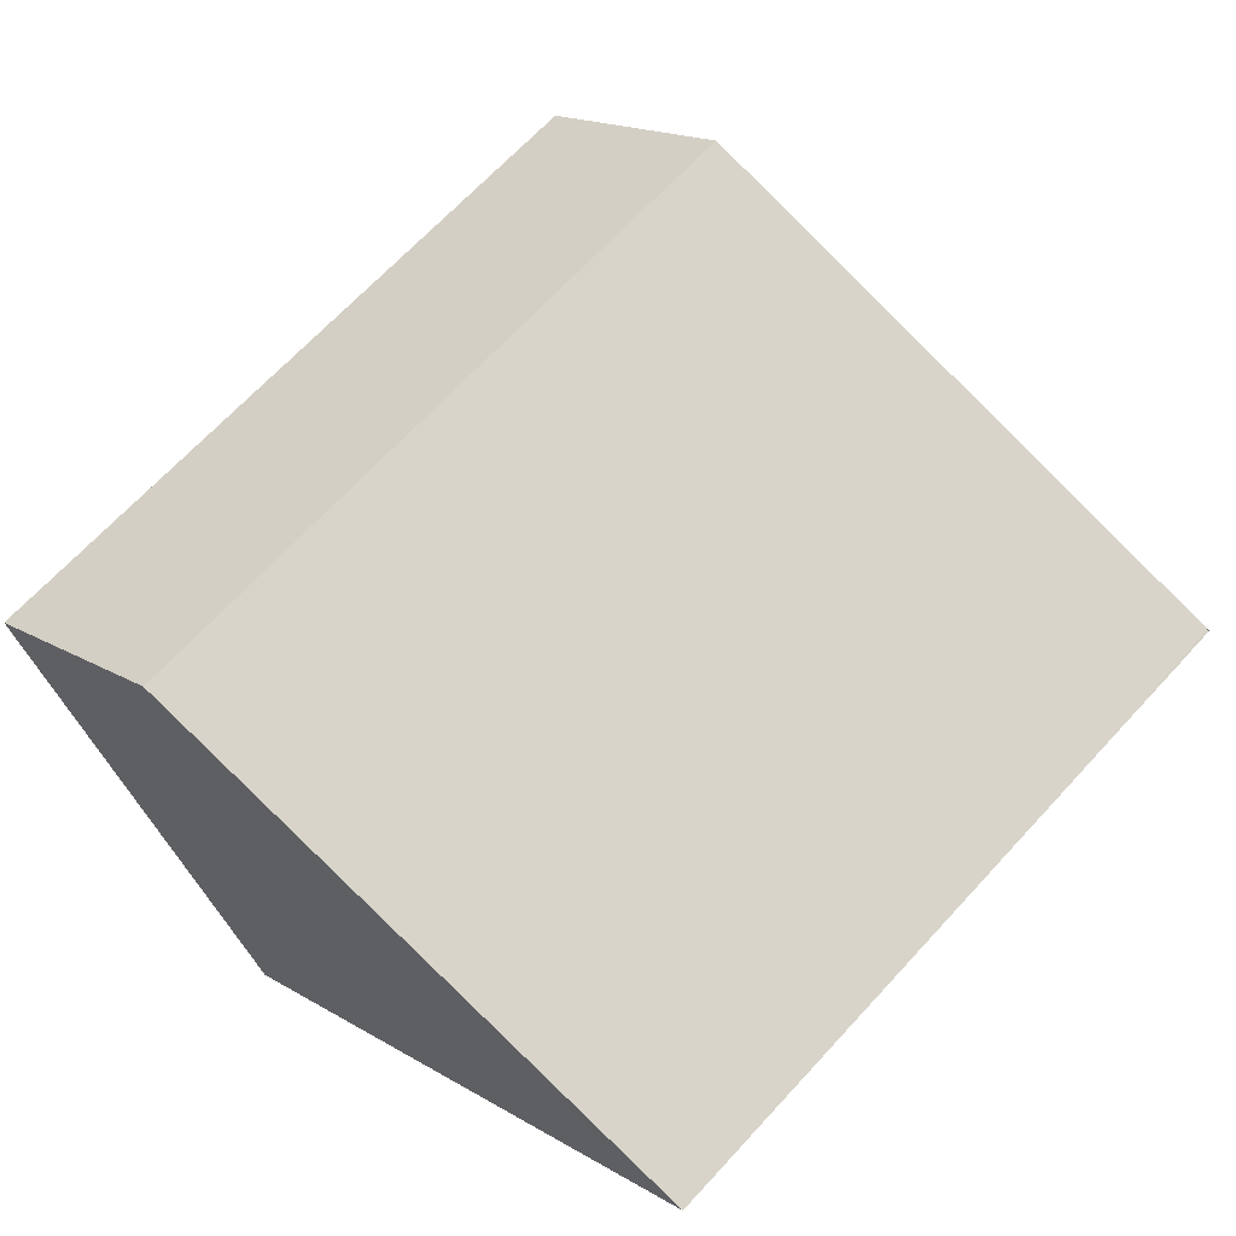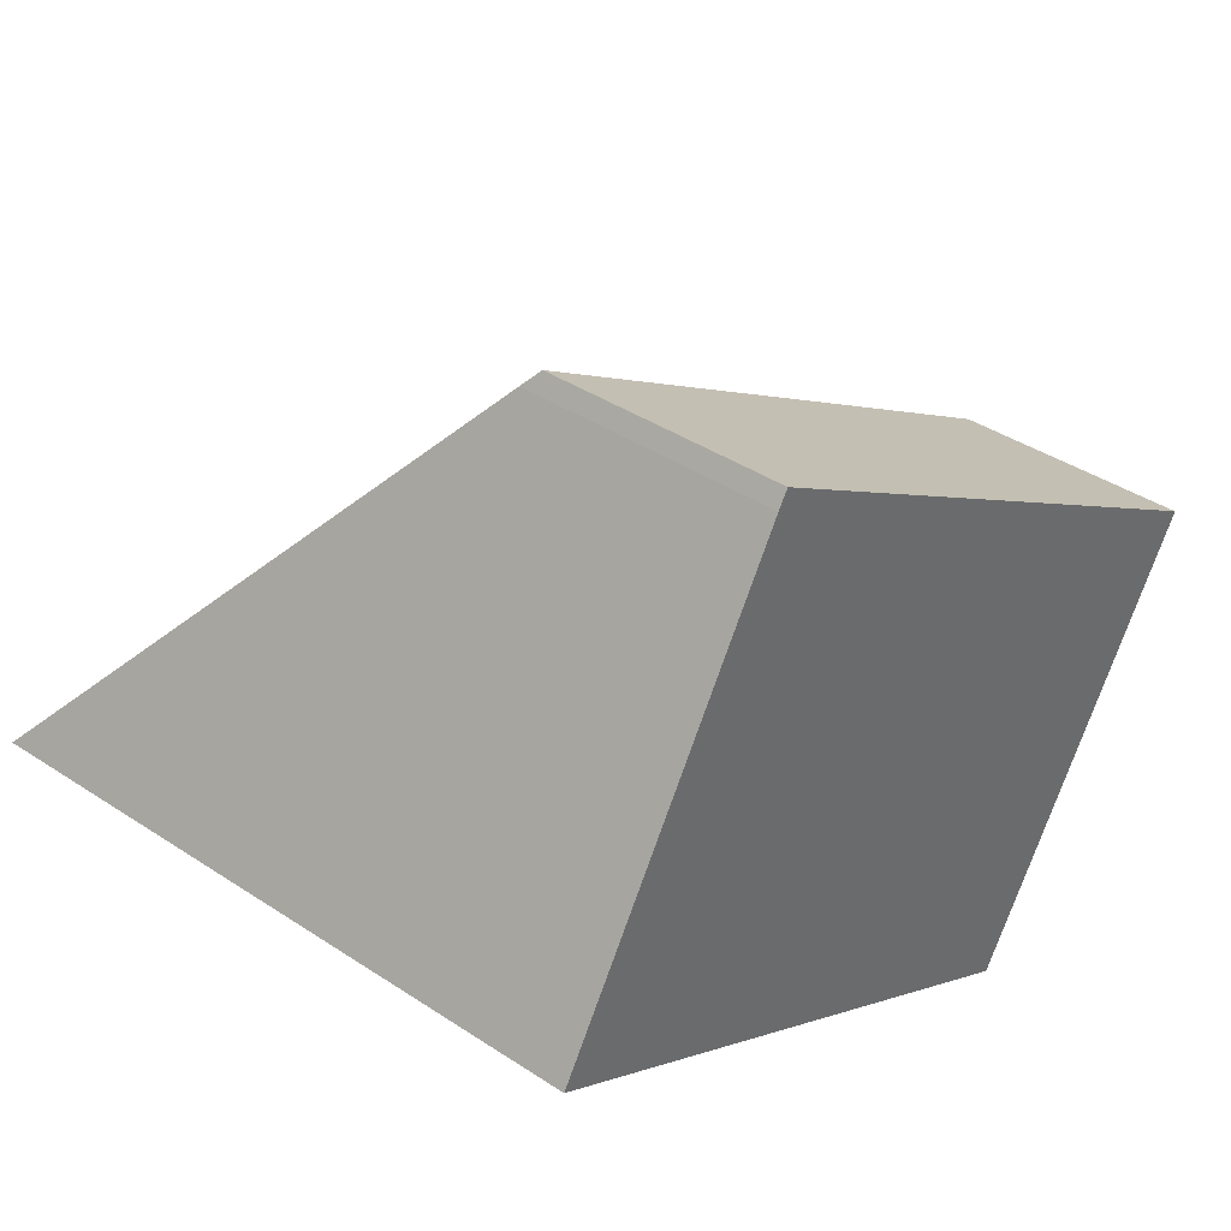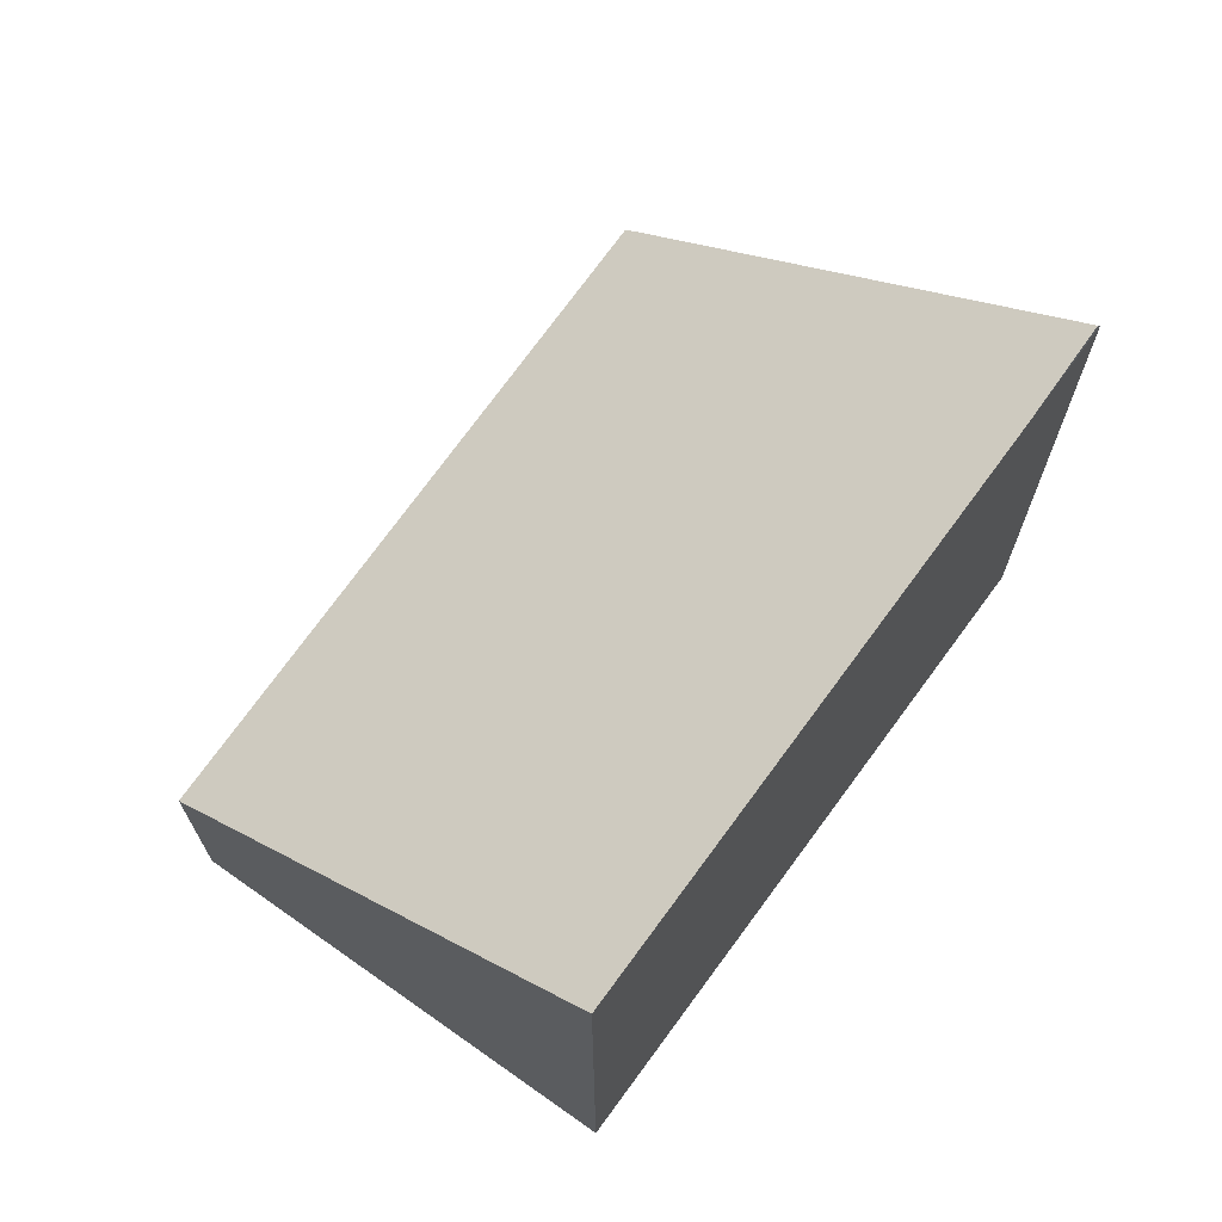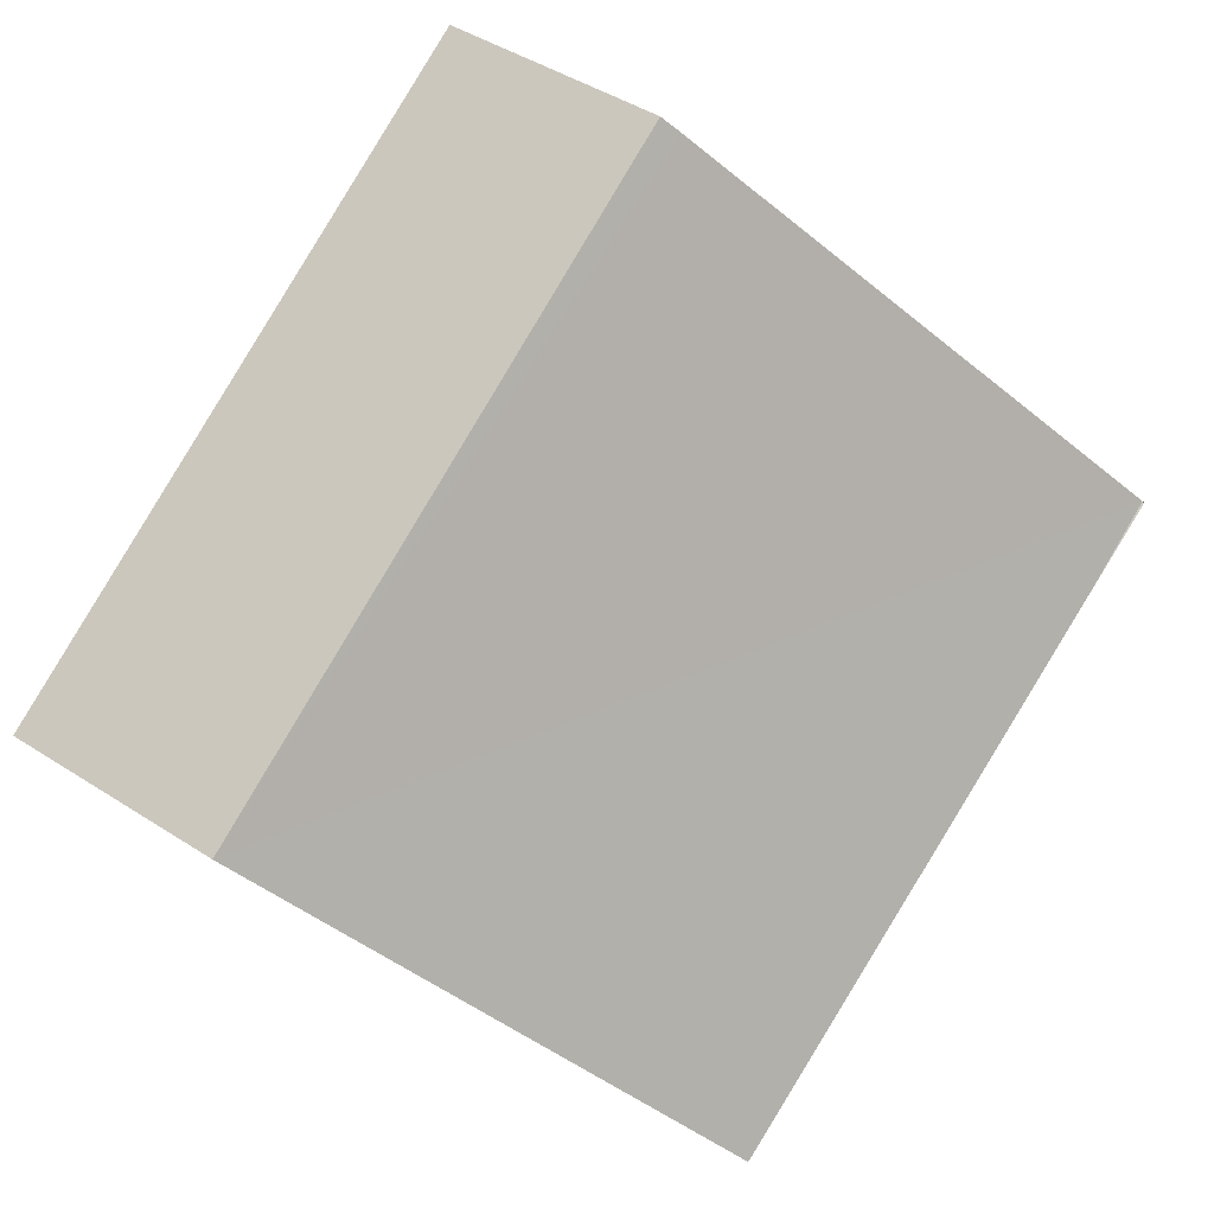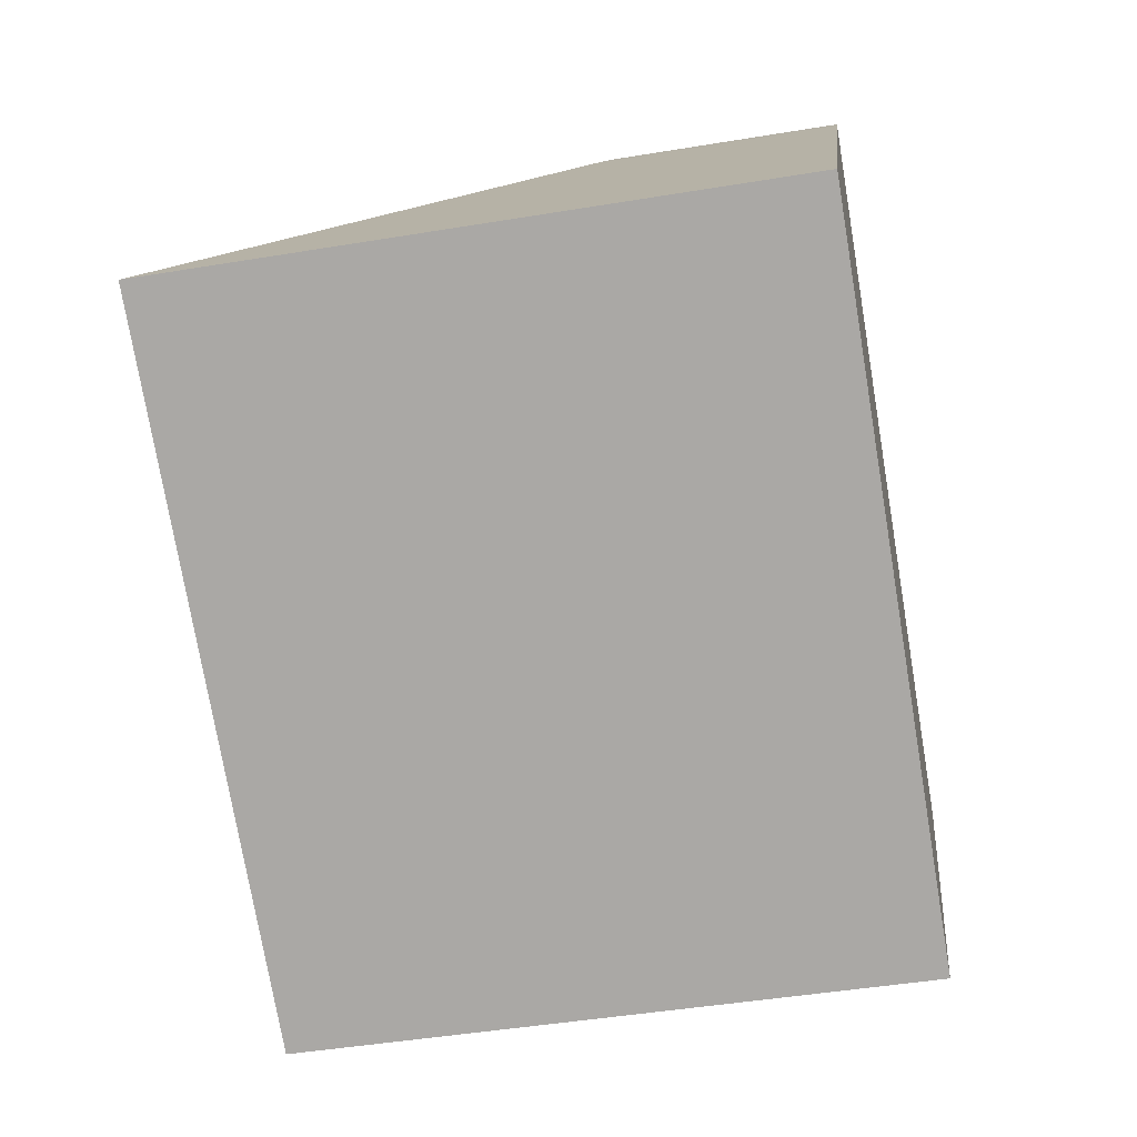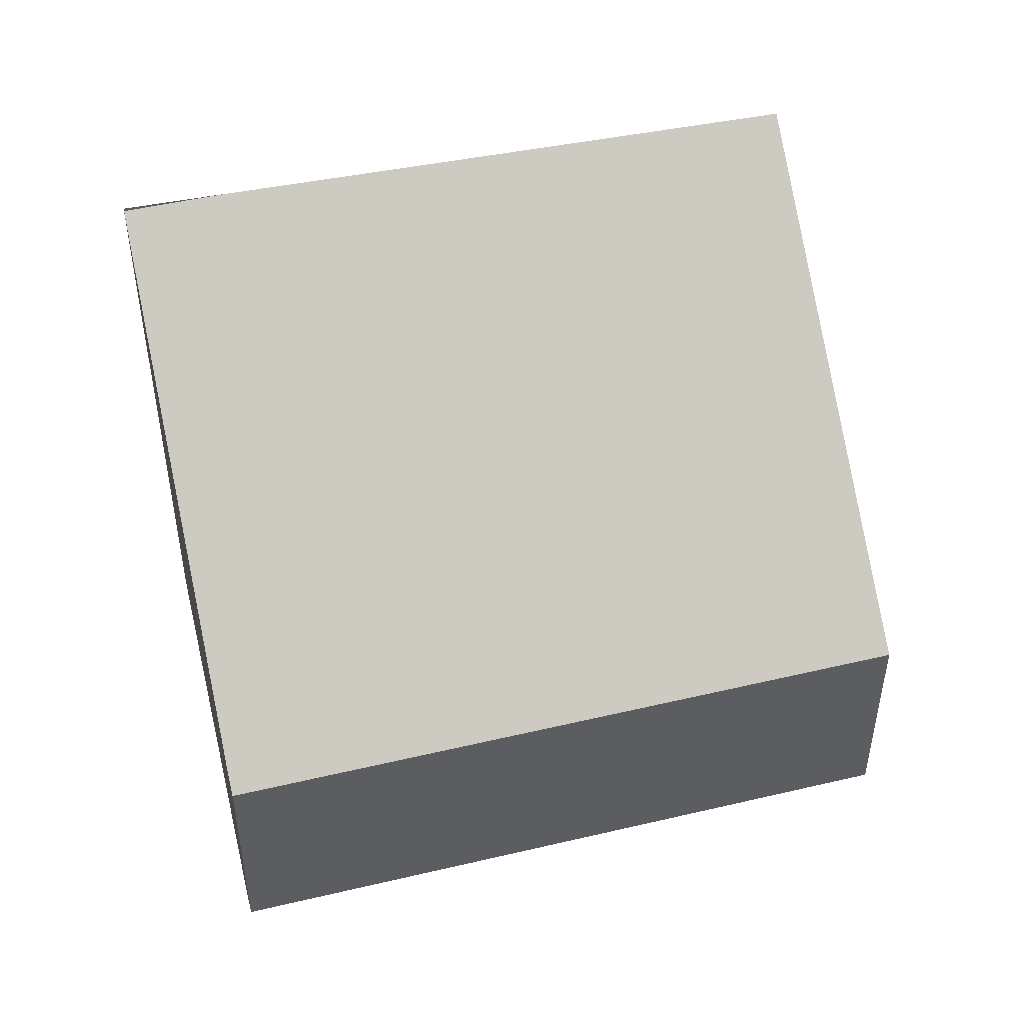
<metadata>
{"format":"obj","ext":"obj","renderer":"f3d","projection":"perspective","resolution":1024,"background":"white","views":[{"elev":17.1,"azim":139.8,"up":"+Z"},{"elev":39.4,"azim":-50.5,"up":"+Z"},{"elev":70.7,"azim":157.1,"up":"+Y"},{"elev":45.3,"azim":126.7,"up":"+Z"},{"elev":-45.8,"azim":-79.2,"up":"+Z"},{"elev":48.9,"azim":17.2,"up":"+Y"}]}
</metadata>
<code>
v  11.01 2.898 0.45
v  3.069 3.087 5.121
v  3.196 2.898 5.323
v  0.013 7.793 0.022
v  1.146 7.793 -0.684
v  7.819 7.673 -4.667
v  0 0 0
v  0 7.814 4.785e-16
v  3.069 -3.136e-16 5.121
v  0.013 -1.347e-18 0.022
v  3.196 -3.259e-16 5.323
v  11.01 -2.755e-17 0.45
v  7.819 2.858e-16 -4.667
v  1.146 4.188e-17 -0.684
g defaultobject
f 1 2 3
f 2 1 4
f 4 1 5
f 5 1 6
f 7 4 8
f 4 7 2
f 2 7 9
f 9 7 10
f 9 3 2
f 3 9 11
f 11 1 3
f 1 11 12
f 1 13 6
f 13 1 12
f 5 7 8
f 7 5 6
f 7 6 14
f 14 6 13
f 9 12 11
f 12 9 13
f 13 9 10
f 13 10 14
f 14 10 7

</code>
